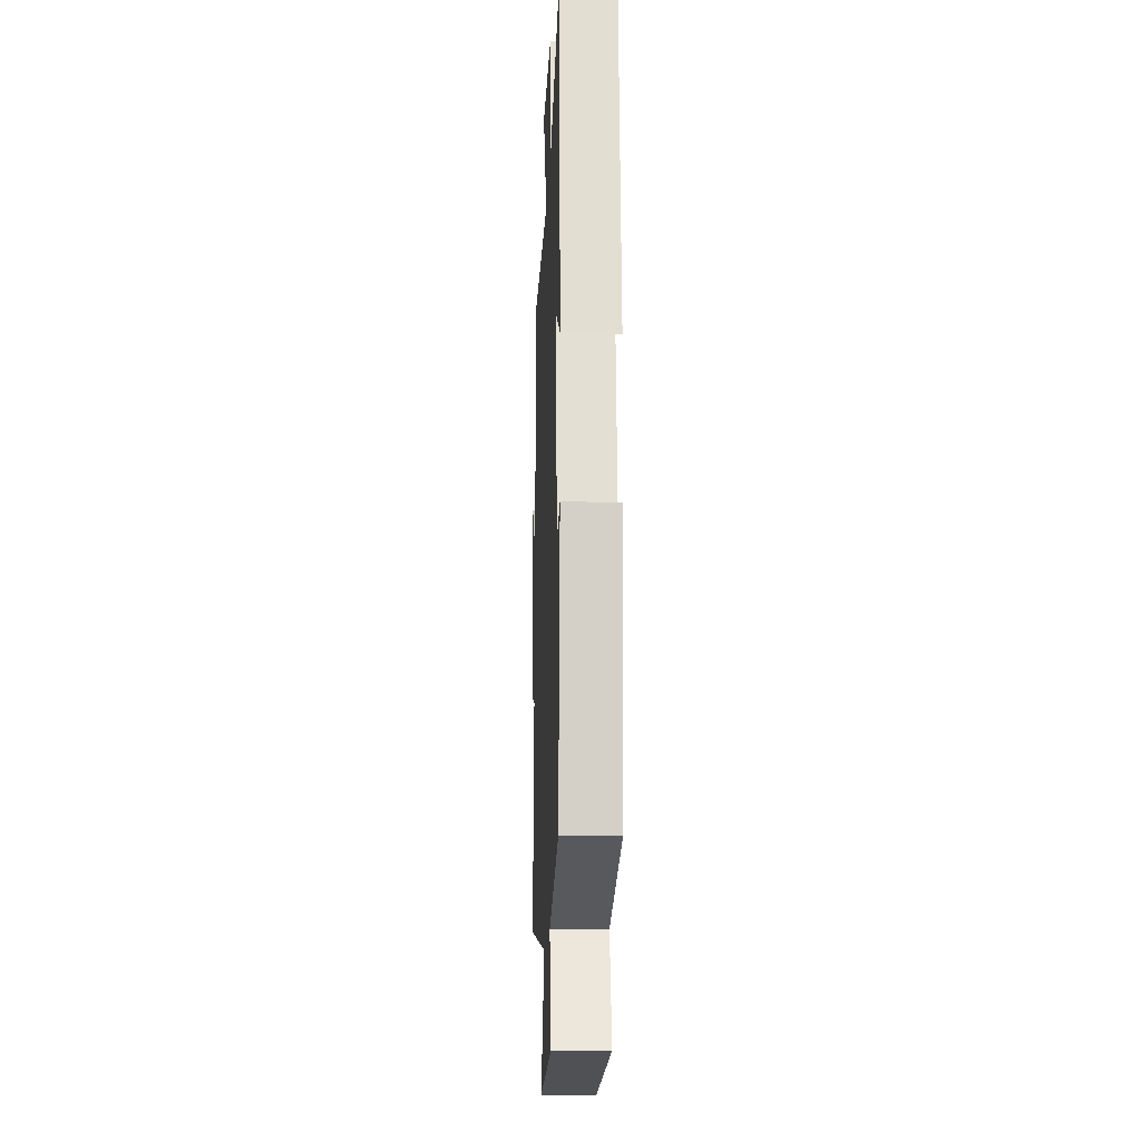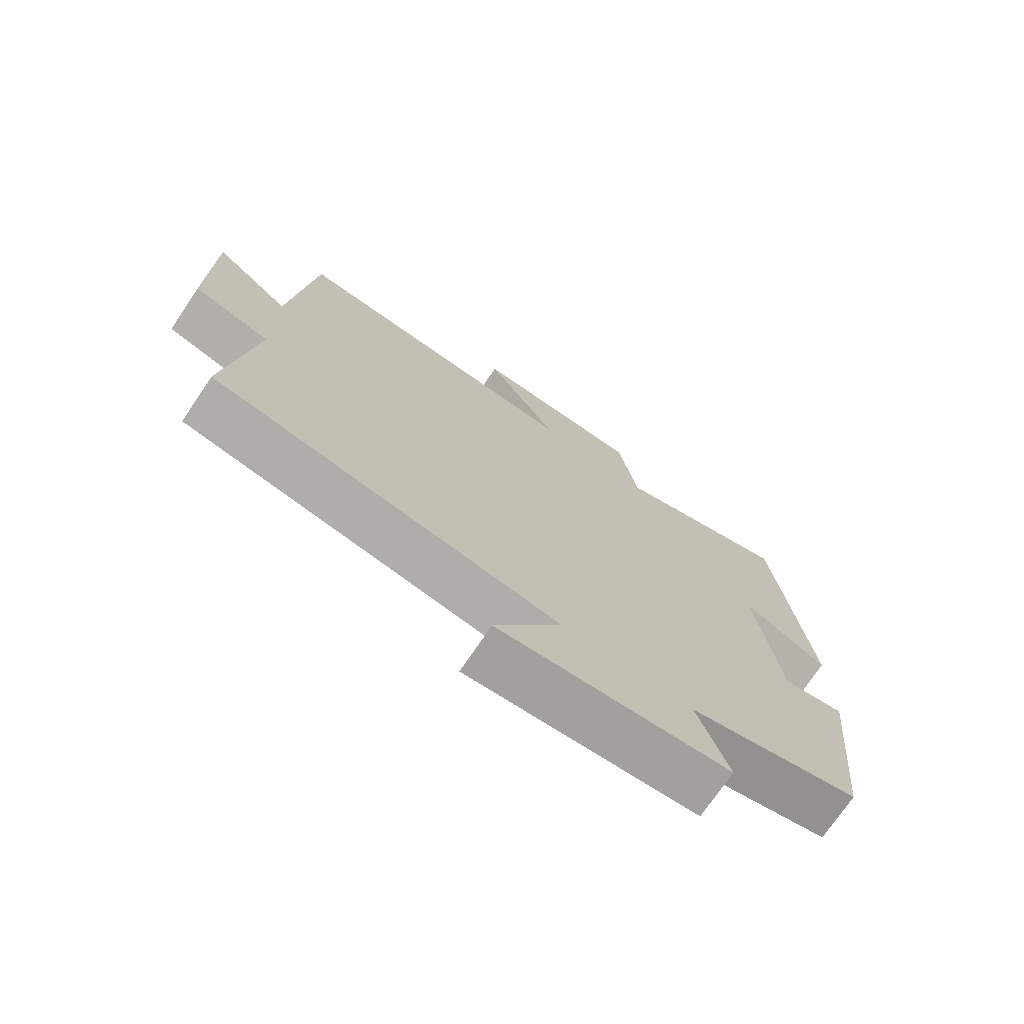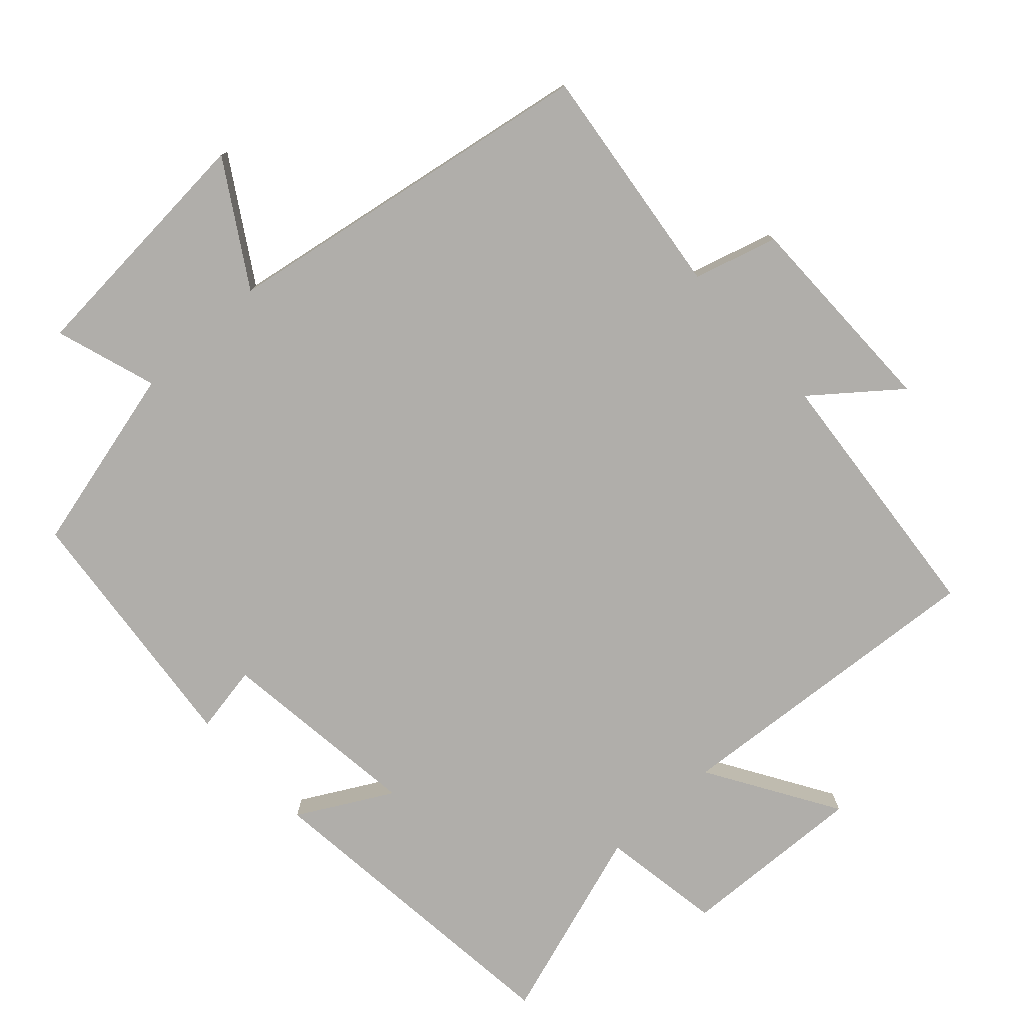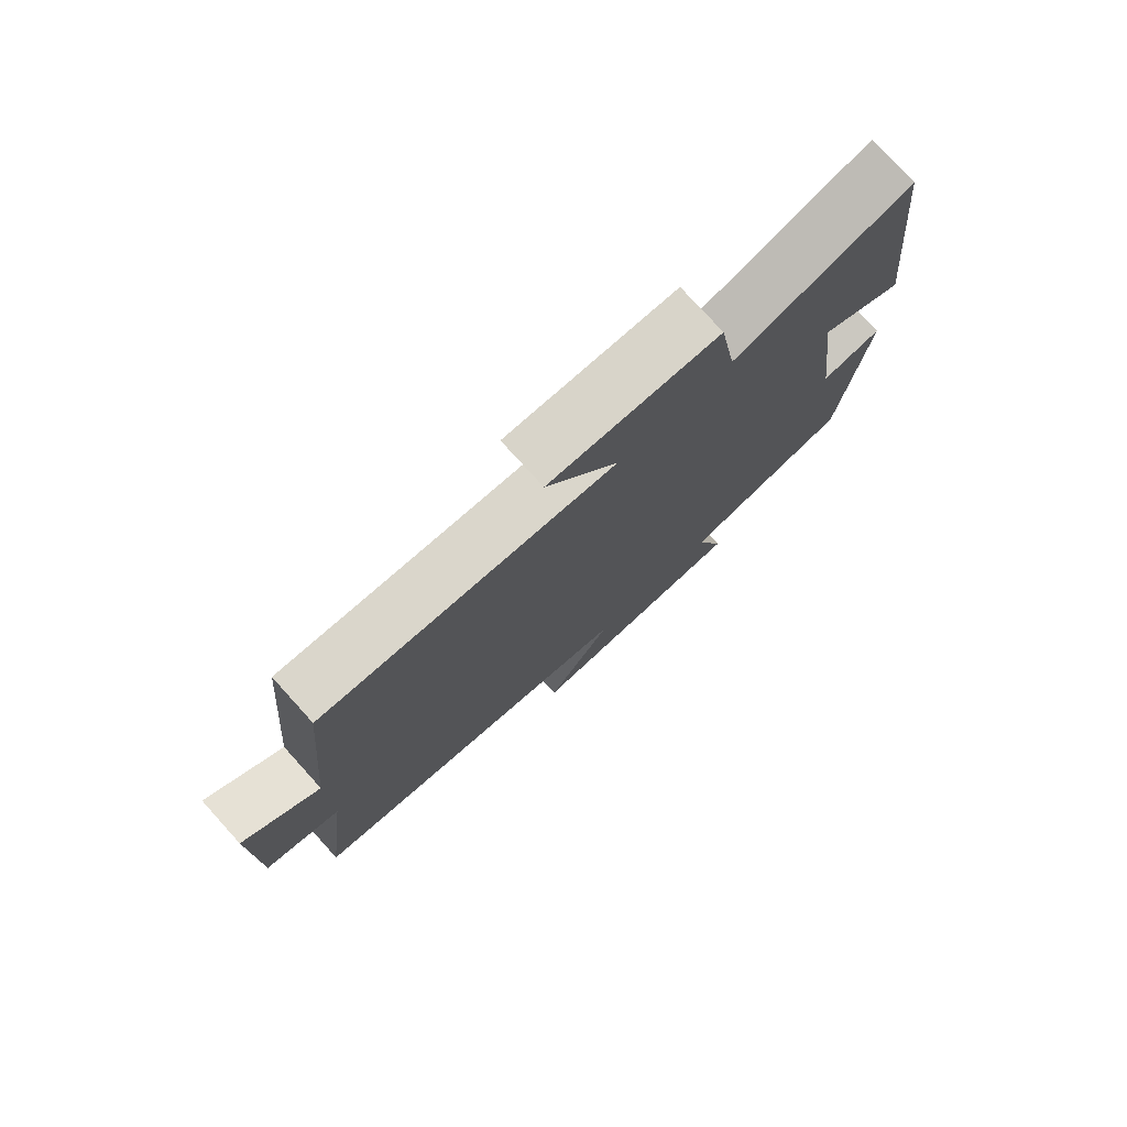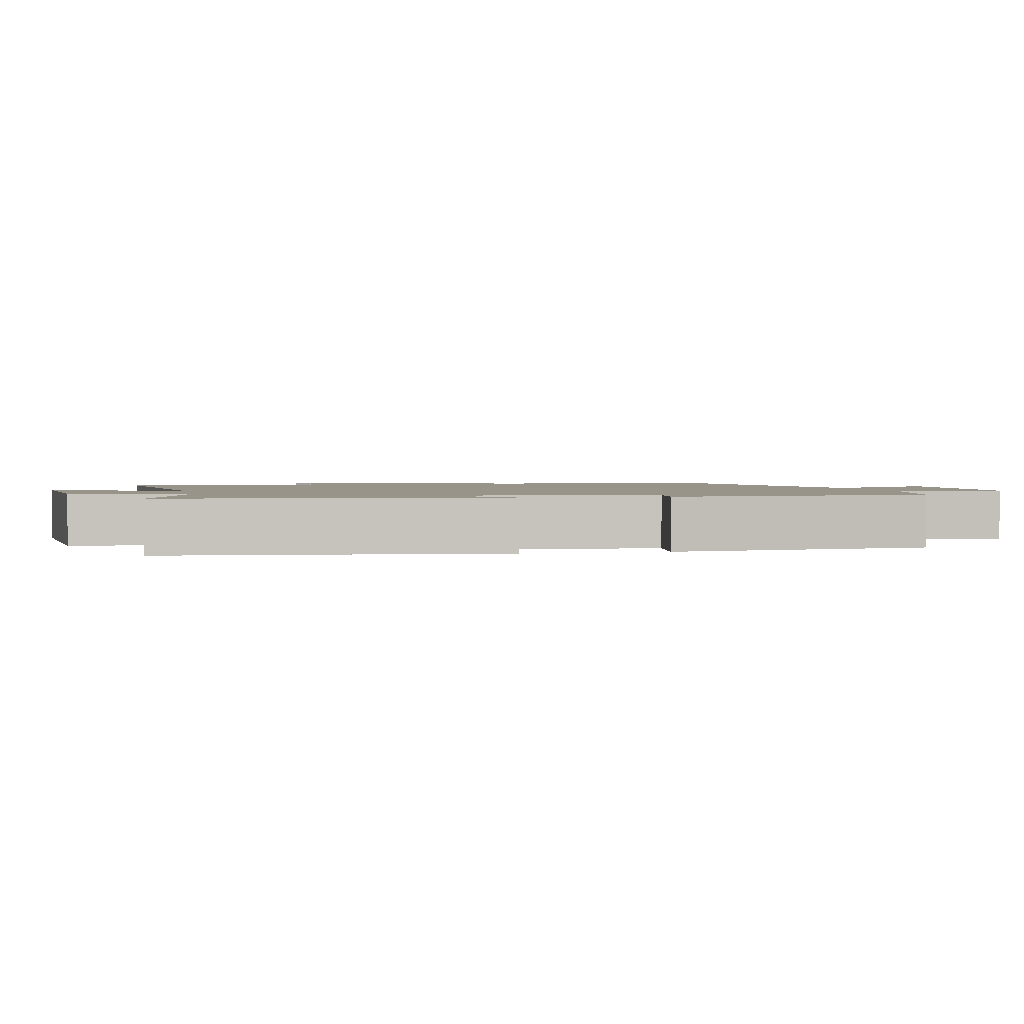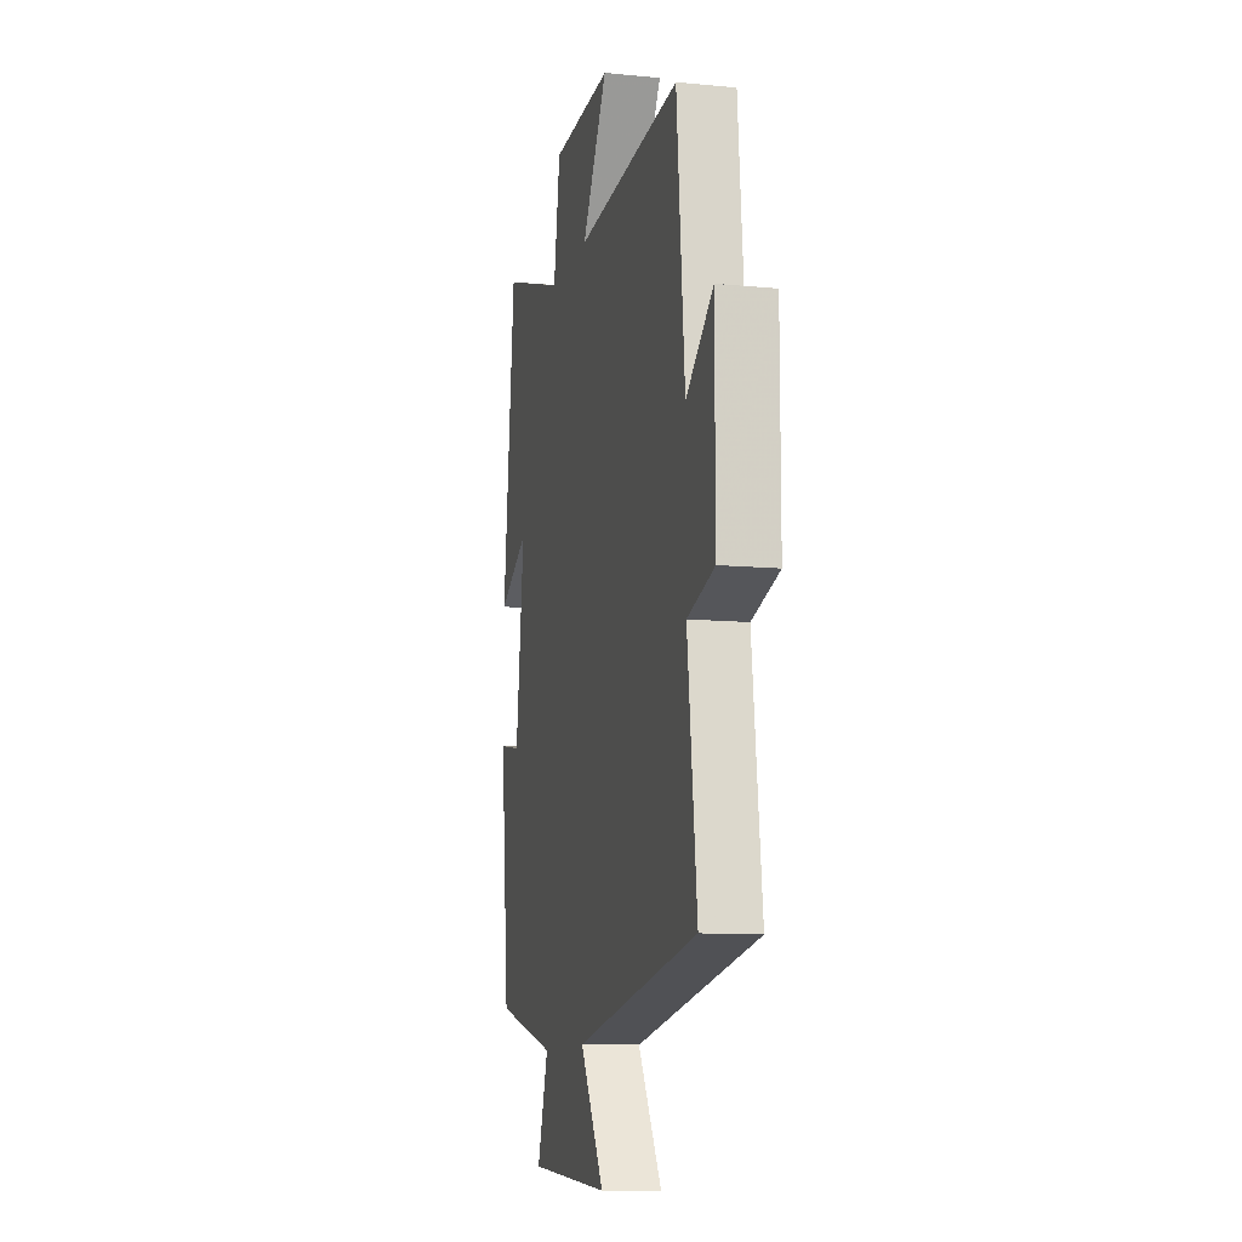
<metadata>
{"format":"obj","ext":"obj","renderer":"f3d","projection":"perspective","resolution":1024,"background":"white","views":[{"elev":-15.4,"azim":87.6,"up":"+Z"},{"elev":-73.7,"azim":-34.1,"up":"+Z"},{"elev":-77.8,"azim":-137.5,"up":"+Y"},{"elev":77.5,"azim":-42.2,"up":"+Z"},{"elev":1.7,"azim":76.7,"up":"+Y"},{"elev":-10.8,"azim":-103.5,"up":"+Z"}]}
</metadata>
<code>
v 0.462 0.07 -0.434
v 0.196 0.07 -0.5
v 0.243 0.07 -0.644
v -0.111 0.07 -0.67
v -0.006 0.07 -0.5
v -0.541 0.07 -0.408
v -0.5 0.07 -0.075
v -0.618 0.07 -0.041
v -0.618 0.07 0.257
v -0.5 0.07 0.163
v -0.465 0.07 0.537
v -0.007 0.07 0.5
v -0.119 0.07 0.683
v 0.145 0.07 0.671
v 0.173 0.07 0.5
v 0.449 0.07 0.59
v 0.5 0.07 0.129
v 0.368 0.07 0.202
v 0.404 0.07 -0.086
v 0.5 0.07 -0.069
v 0.462 0 -0.434
v 0.196 0 -0.5
v 0.243 0 -0.644
v -0.111 0 -0.67
v -0.006 0 -0.5
v -0.541 0 -0.408
v -0.5 0 -0.075
v -0.618 0 -0.041
v -0.618 0 0.257
v -0.5 0 0.163
v -0.465 0 0.537
v -0.007 0 0.5
v -0.119 0 0.683
v 0.145 0 0.671
v 0.173 0 0.5
v 0.449 0 0.59
v 0.5 0 0.129
v 0.368 0 0.202
v 0.404 0 -0.086
v 0.5 0 -0.069
f 19 20 1 2
f 18 19 2
f 15 16 17 18
f 15 18 2
f 12 13 14 15
f 12 15 2
f 10 11 12 2
f 7 8 9 10
f 7 10 2 3
f 5 6 7
f 5 7 3
f 3 4 5
f 22 21 40 39
f 22 39 38
f 38 37 36 35
f 22 38 35
f 35 34 33 32
f 22 35 32
f 22 32 31 30
f 30 29 28 27
f 23 22 30 27
f 27 26 25
f 23 27 25
f 25 24 23
f 1 21 22 2
f 2 22 23 3
f 3 23 24 4
f 4 24 25 5
f 5 25 26 6
f 6 26 27 7
f 7 27 28 8
f 8 28 29 9
f 9 29 30 10
f 10 30 31 11
f 11 31 32 12
f 12 32 33 13
f 13 33 34 14
f 14 34 35 15
f 15 35 36 16
f 16 36 37 17
f 17 37 38 18
f 18 38 39 19
f 19 39 40 20
f 20 40 21 1

</code>
